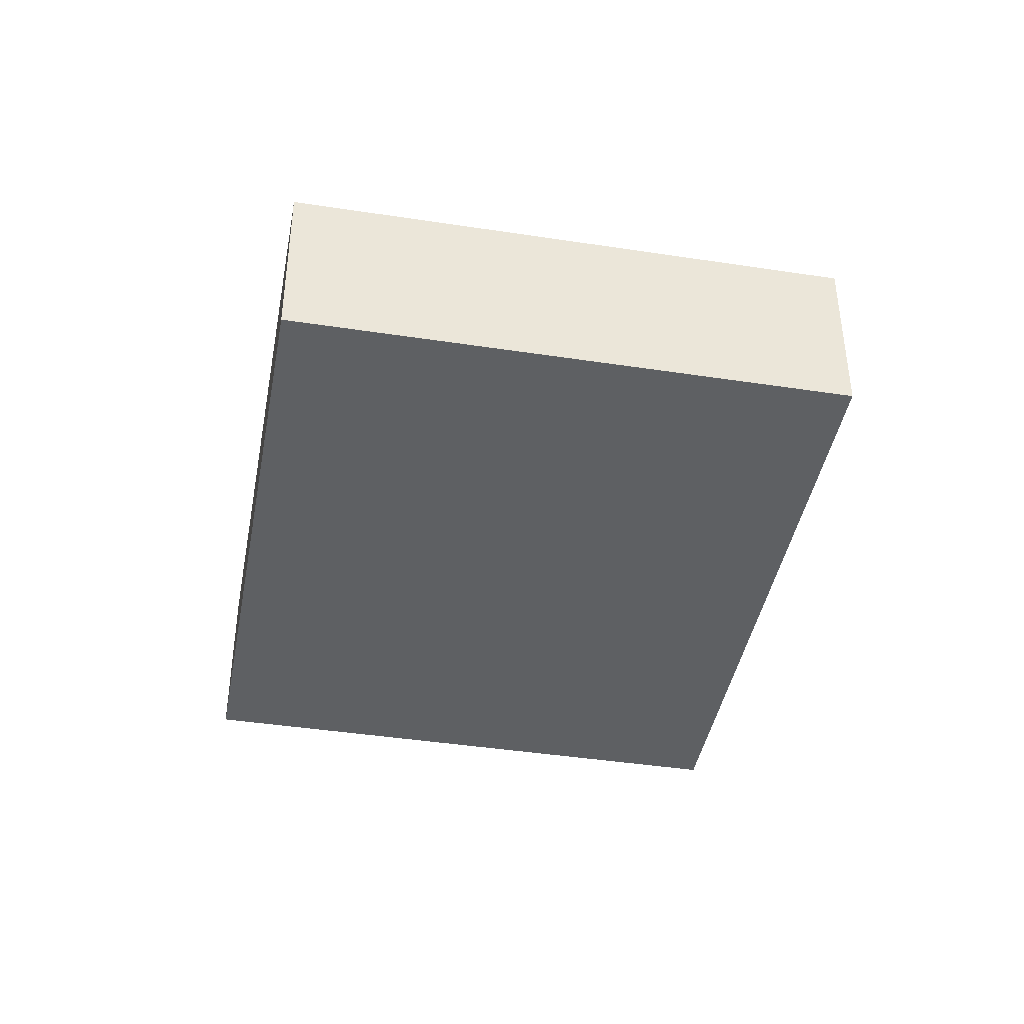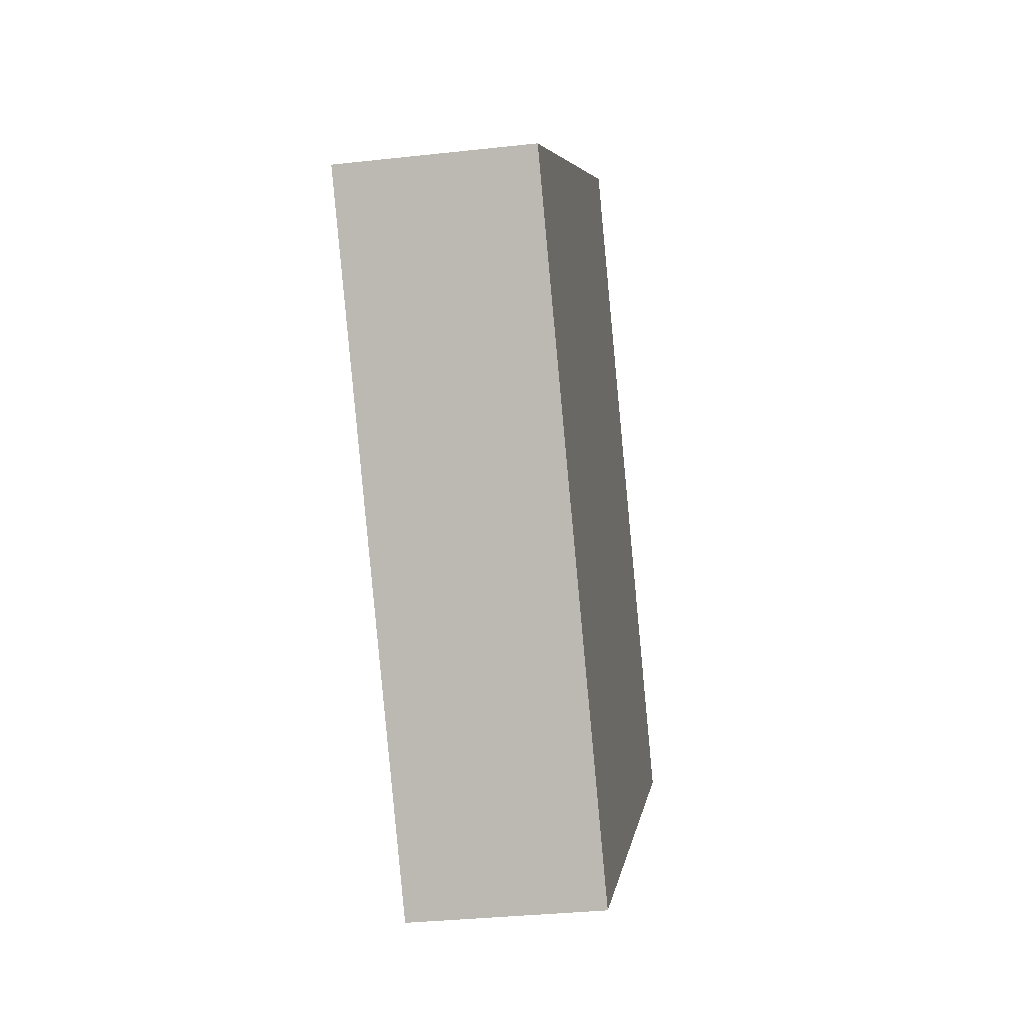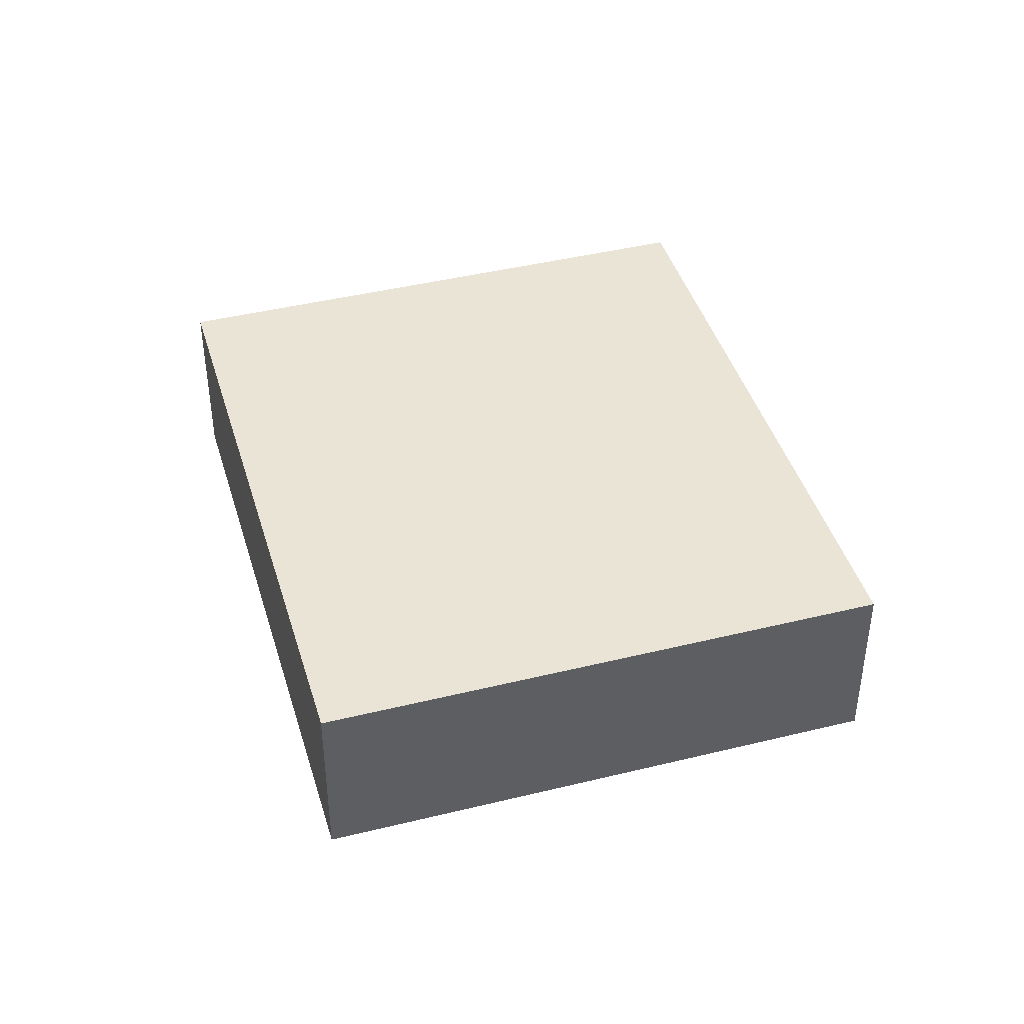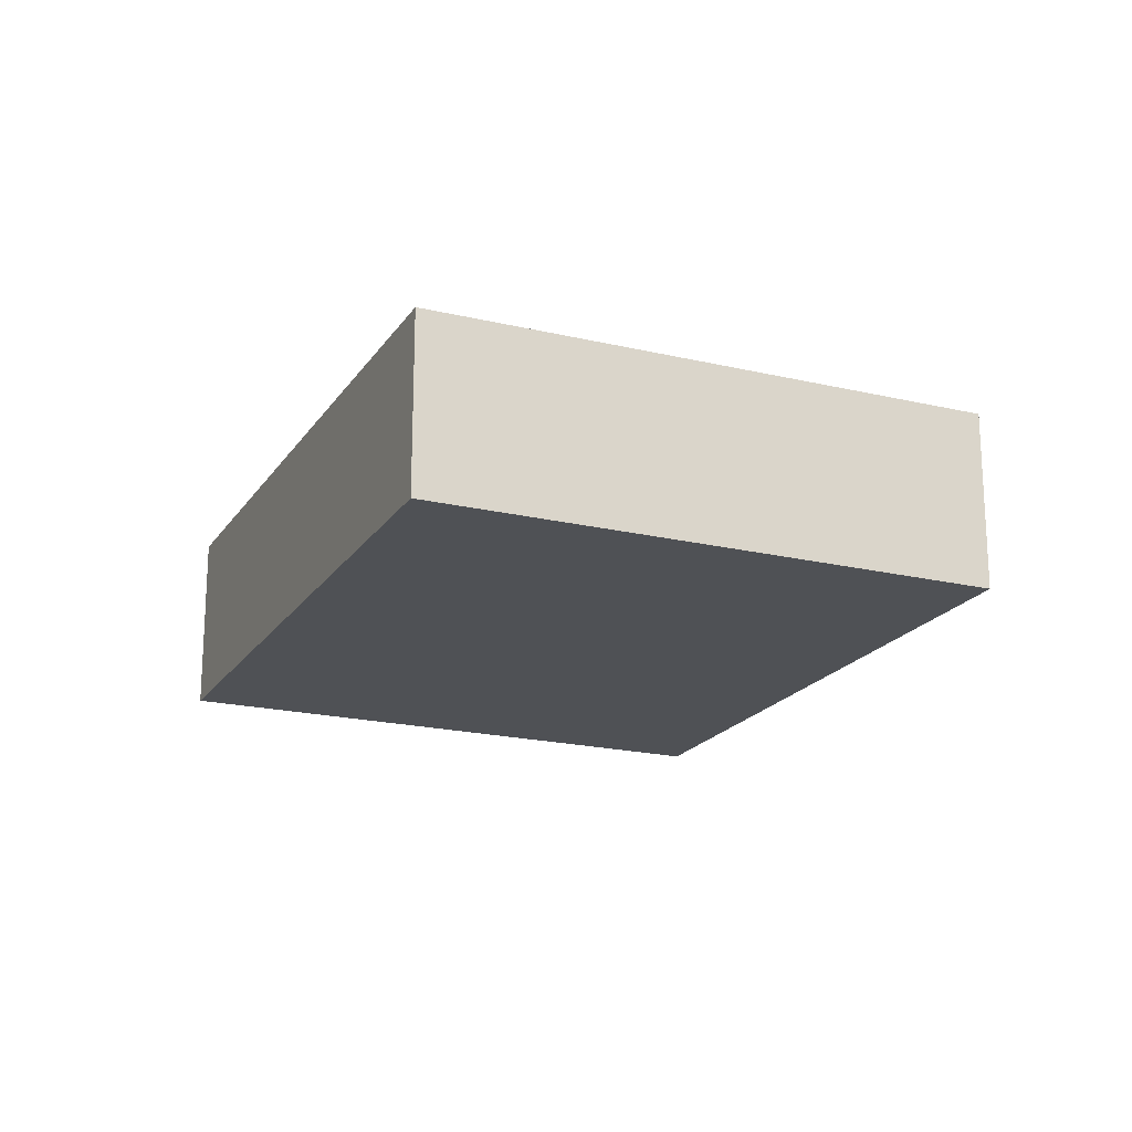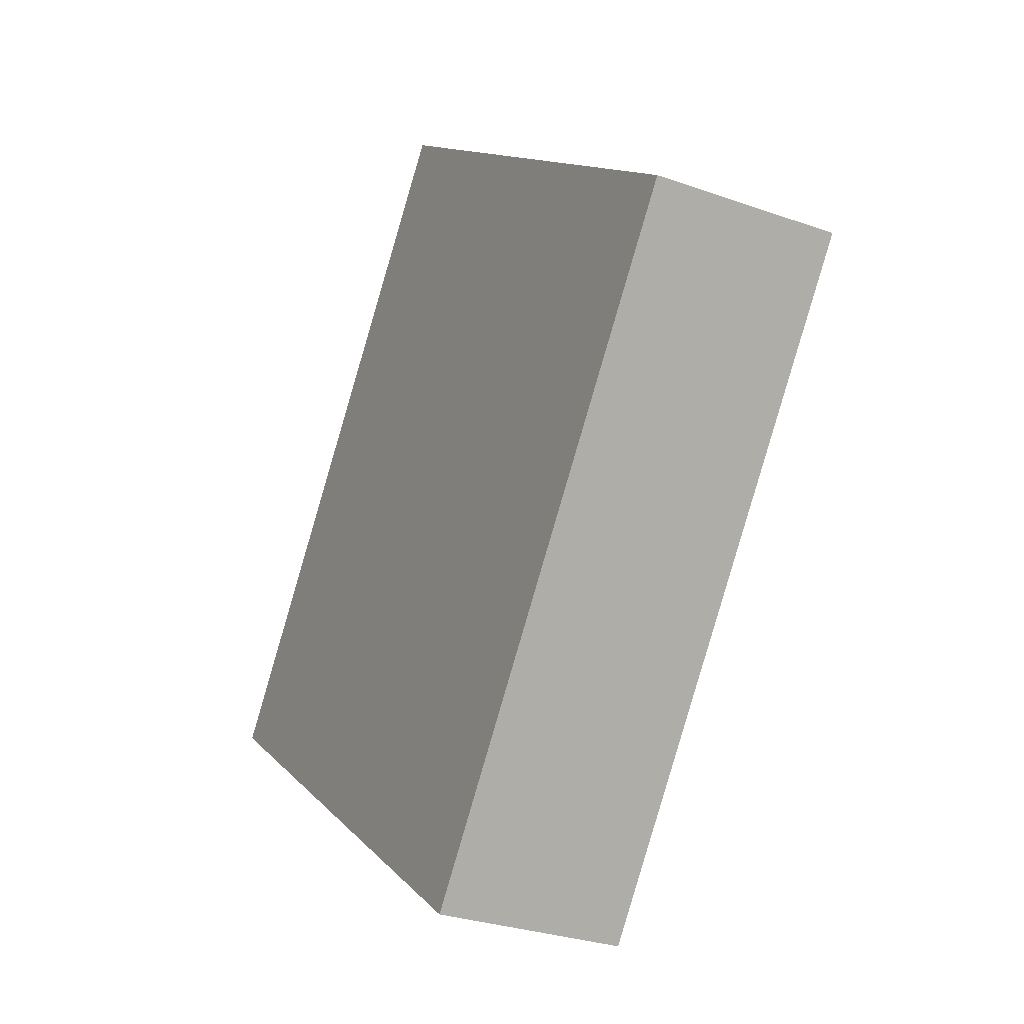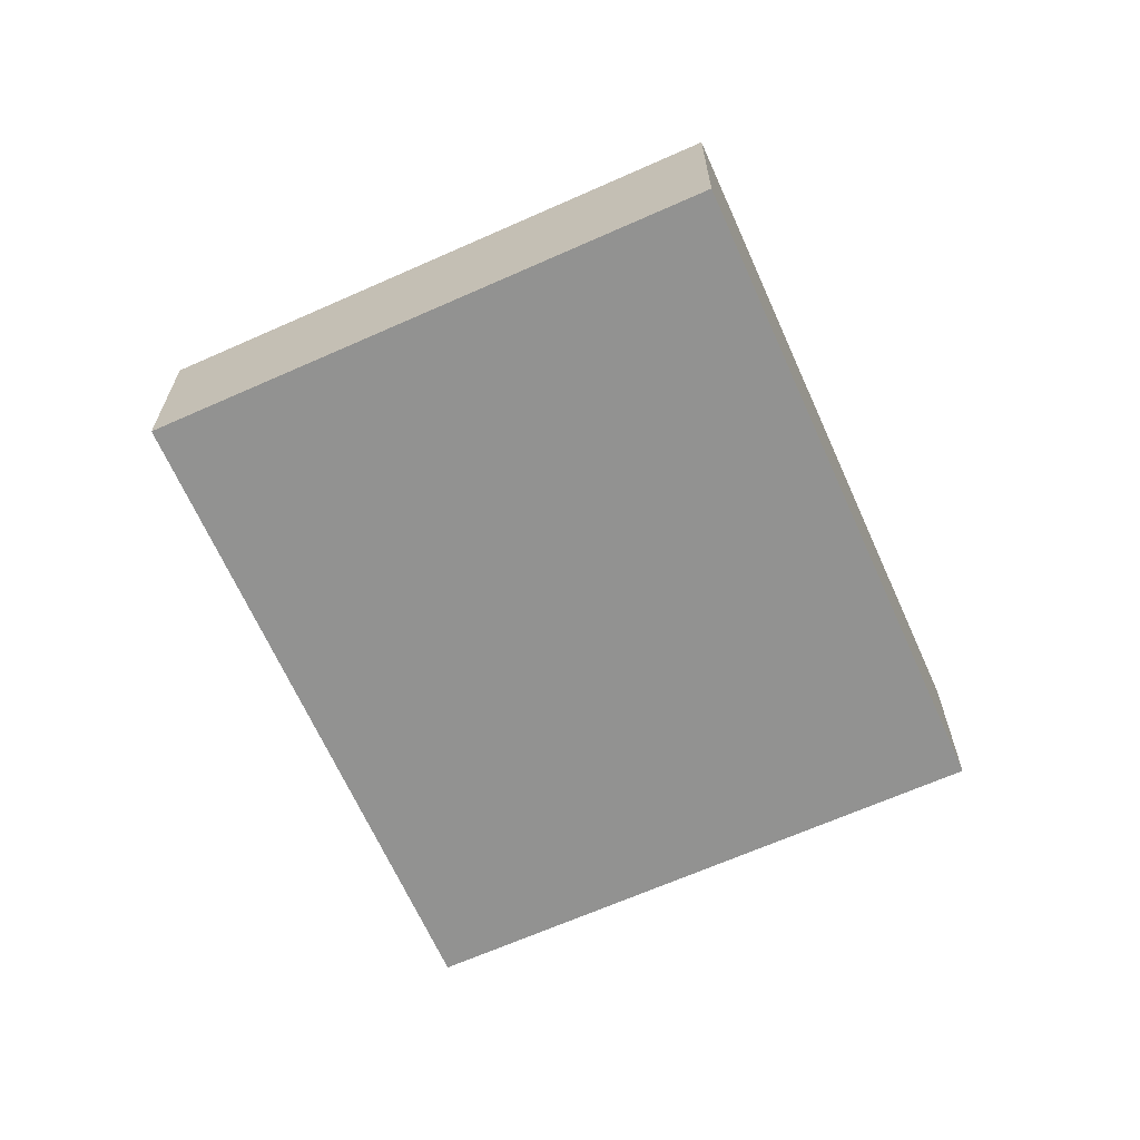
<metadata>
{"format":"obj","ext":"obj","renderer":"f3d","projection":"perspective","resolution":1024,"background":"white","views":[{"elev":-42.2,"azim":-153.7,"up":"+Y"},{"elev":-32.3,"azim":98.9,"up":"+Z"},{"elev":42.7,"azim":-159.6,"up":"+Y"},{"elev":-19.7,"azim":12.9,"up":"+Y"},{"elev":-29.0,"azim":62.0,"up":"+Z"},{"elev":-66.2,"azim":60.8,"up":"+Y"}]}
</metadata>
<code>
v  5.789 2.049 5.15
v  3.842 2.049 5.15
v  4.538 2.049 6.083
v  9.861 2.049 2.113
v  0 2.049 1.255e-16
v  5.324 2.049 -3.971
v  4.538 -3.725e-16 6.083
v  5.789 -3.153e-16 5.15
v  9.861 -1.294e-16 2.113
v  5.324 2.432e-16 -3.971
v  0 0 0
v  3.842 -3.153e-16 5.15
g defaultobject
f 1 2 3
f 2 1 4
f 2 4 5
f 5 4 6
f 7 1 3
f 1 7 4
f 4 7 8
f 4 8 9
f 9 6 4
f 6 9 10
f 10 5 6
f 5 10 11
f 2 7 3
f 7 2 12
f 12 2 5
f 12 5 11
f 8 10 9
f 10 8 7
f 10 7 12
f 10 12 11

</code>
